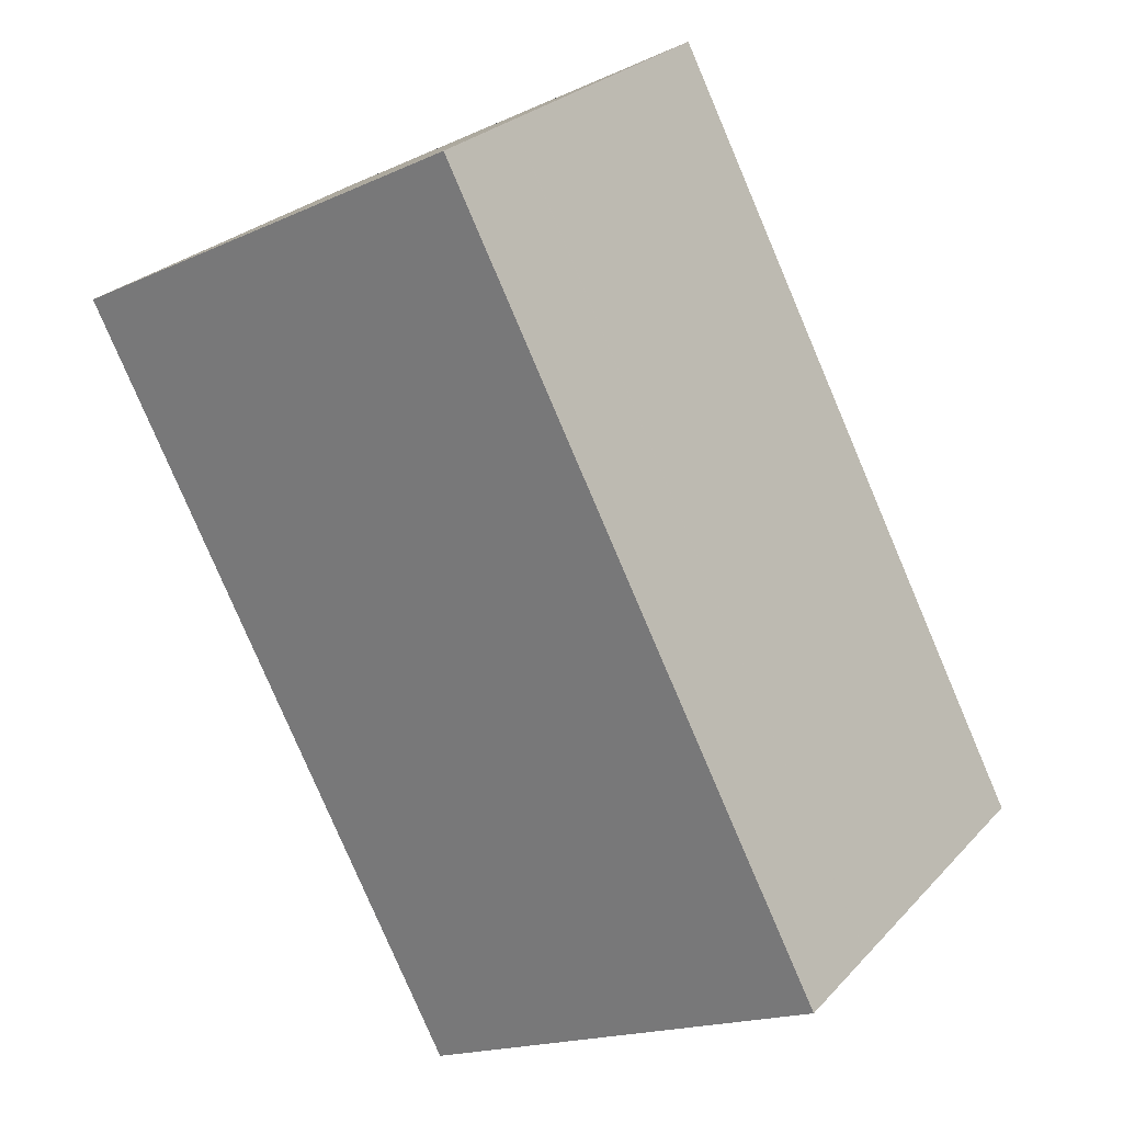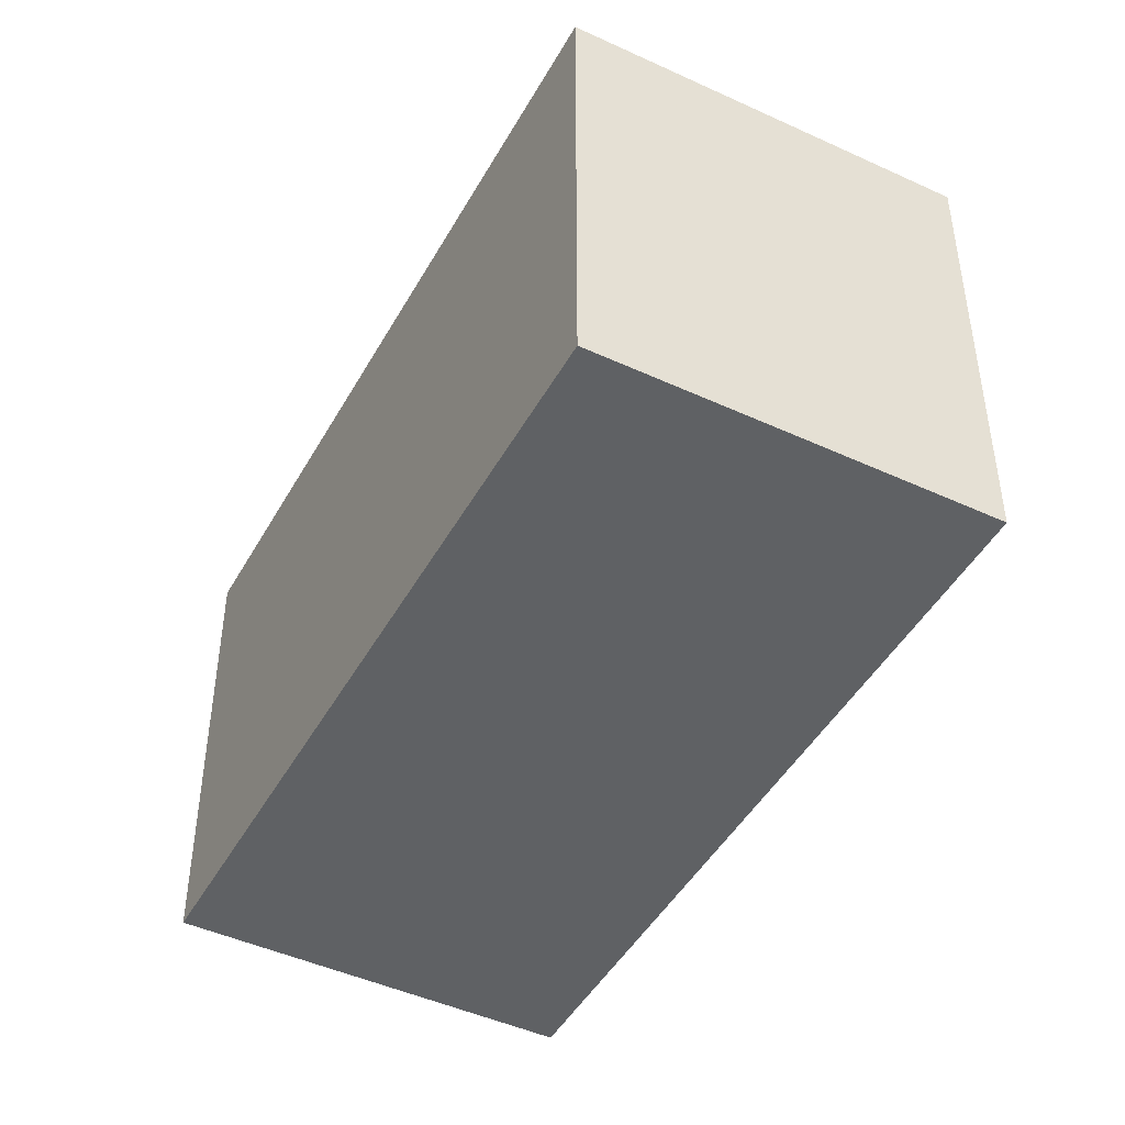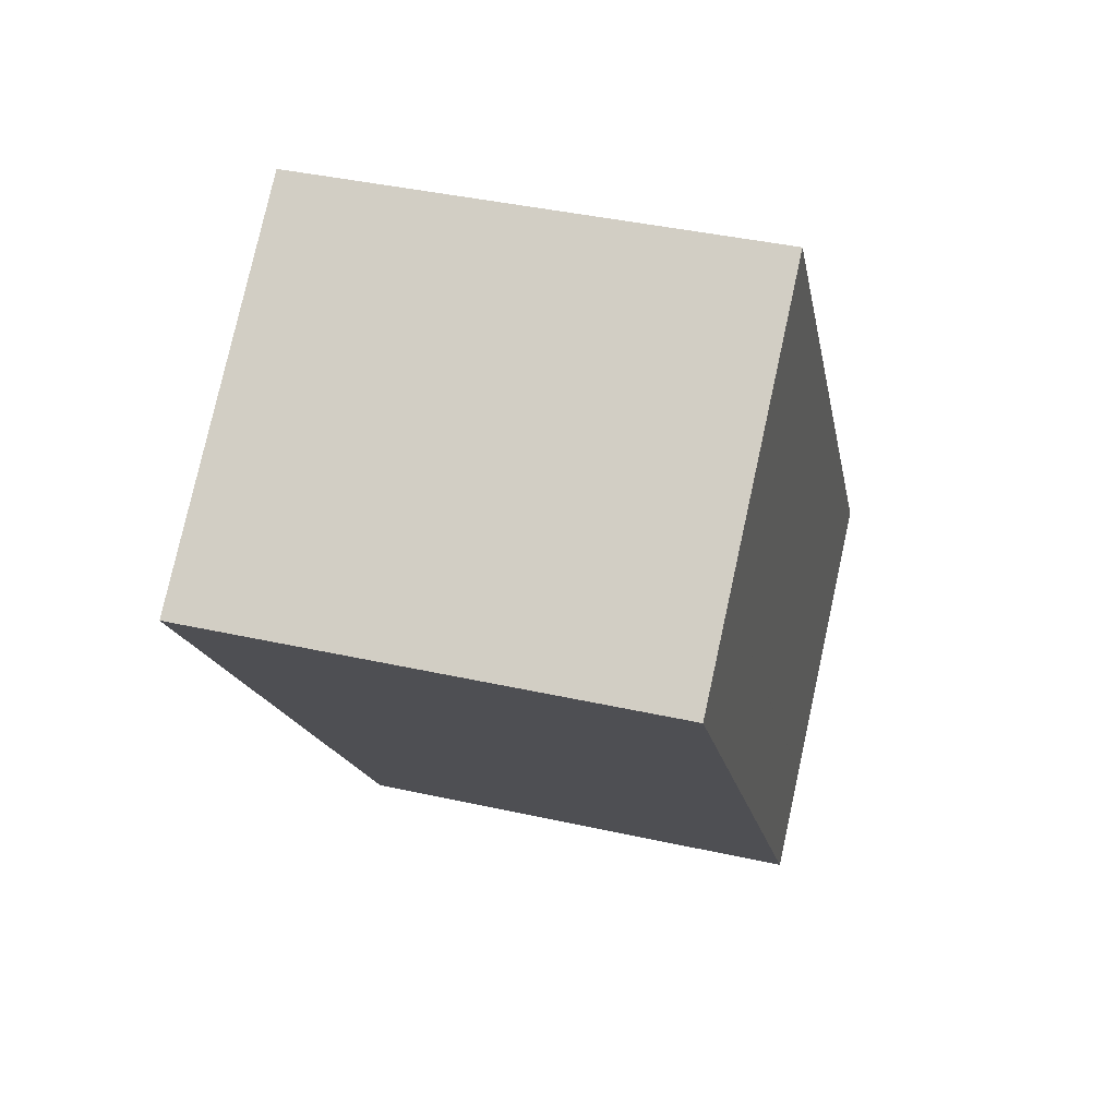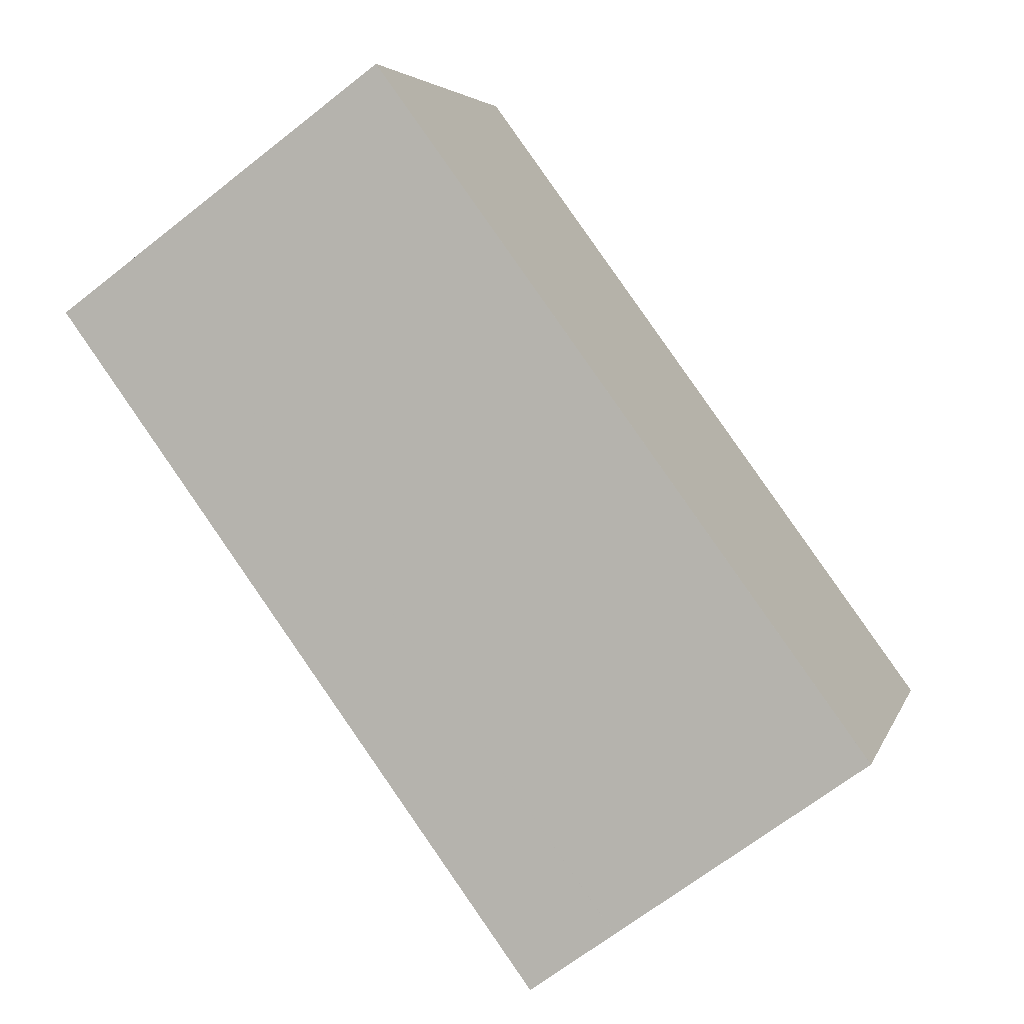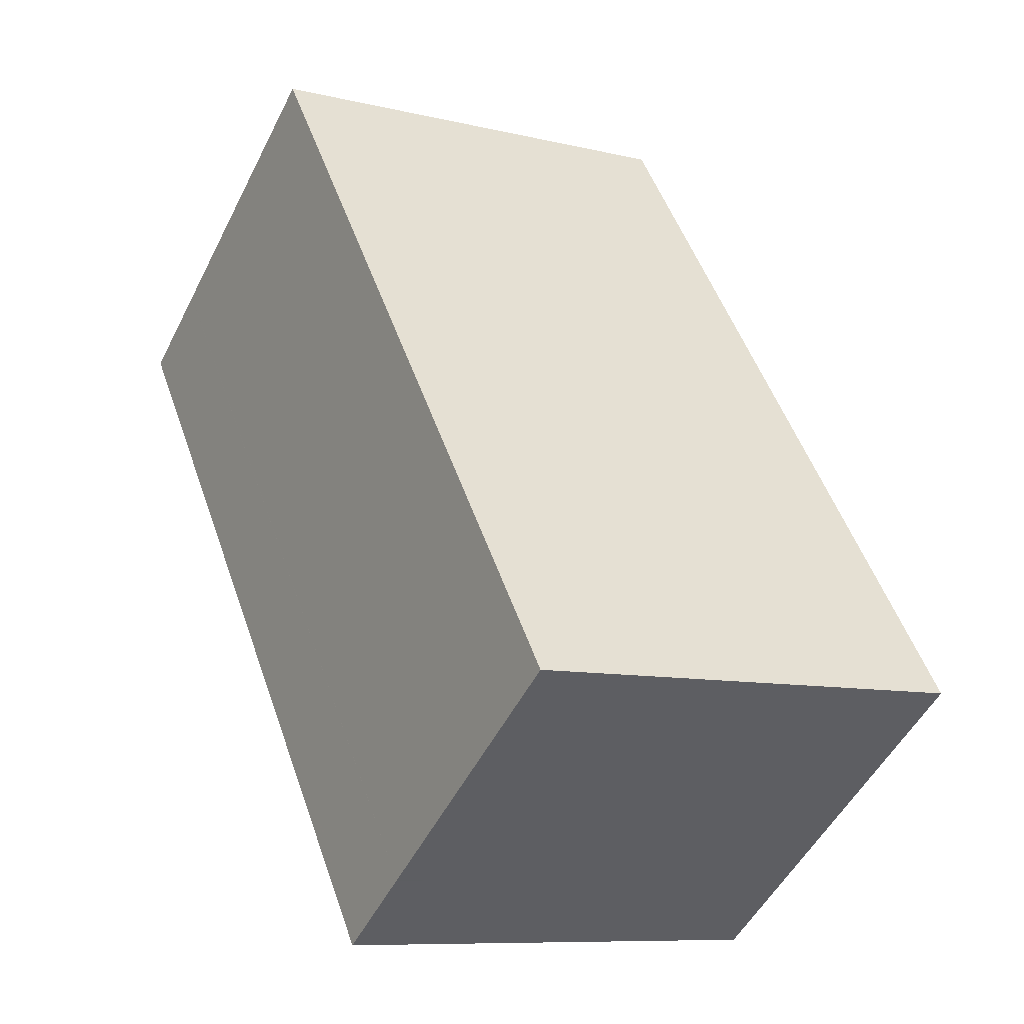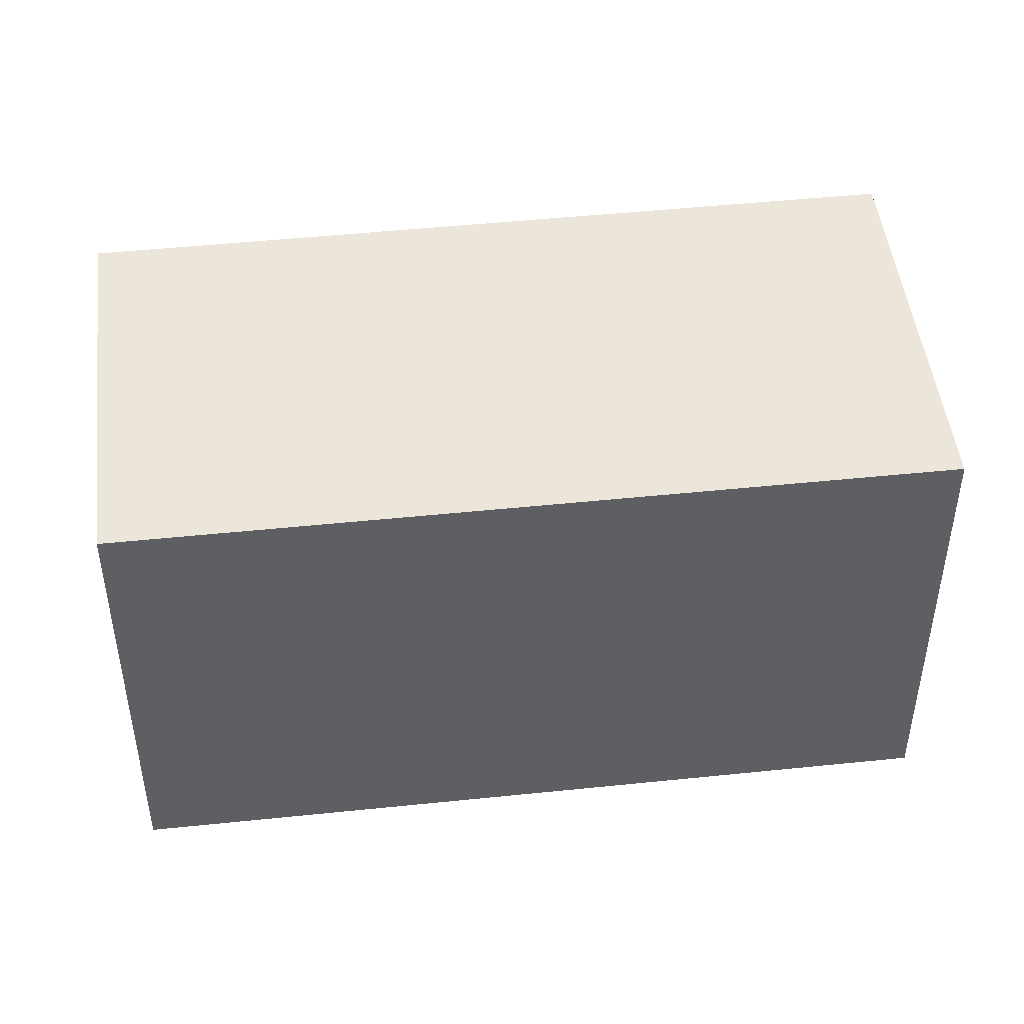
<metadata>
{"format":"obj","ext":"obj","renderer":"f3d","projection":"perspective","resolution":1024,"background":"white","views":[{"elev":-17.8,"azim":-48.3,"up":"+Y"},{"elev":-46.2,"azim":8.2,"up":"+Z"},{"elev":40.2,"azim":-74.6,"up":"+Y"},{"elev":4.6,"azim":14.2,"up":"+Y"},{"elev":-9.1,"azim":57.4,"up":"+Y"},{"elev":47.7,"azim":-60.6,"up":"+Z"}]}
</metadata>
<code>
v -1265 -1971 6.568
v -1261 -1968 6.564
v -1254 -1977 6.569
v -1259 -1980 6.572
v -1255 -1976 6.568
v -1259 -1979 6.571
v -1255 -1976 6.568
v -1254 -1977 6.569
v -1261 -1968 6.564
v -1254 -1977 6.568
v -1254 -1977 6.568
v -1259 -1980 6.572
v -1259 -1980 6.572
v -1259 -1980 6.572
v -1259 -1979 6.571
v -1257 -1980 6.571
v -1258 -1979 6.571
v -1258 -1978 6.57
v -1265 -1971 6.568
v -1264 -1970 6.567
v -1264 -1970 6.567
v -1261 -1968 6.564
v -1261 -1968 6.564
v -1265 -1971 6.568
v -1265 -1971 6.568
v -1260 -1968 6.565
v -1264 -1971 6.567
v -1260 -1968 6.565
v -1265 -1972 6.568
v -1265 -1972 6.568
v -1263 -1969 6.566
v -1263 -1970 6.566
v -1257 -1978 6.57
v -1257 -1978 6.57
v -1256 -1979 6.57
v -1263 -1969 6.566
v -1258 -1979 6.571
v -1257 -1980 6.571
v -1258 -1978 6.57
v -1264 -1970 6.567
v -1264 -1971 6.567
v -1264 -1970 6.567
v -1259 -1980 6.571
v -1258 -1980 6.572
v -1259 -1979 6.571
v -1265 -1971 6.568
v -1265 -1971 6.568
v -1265 -1971 6.568
v -1265 -1971 6.568
v -1265 -1971 6.568
v -1265 -1971 0
v -1265 -1971 0
v -1261 -1968 6.564
v -1261 -1968 6.564
v -1261 -1968 -8.882e-16
v -1261 -1968 -8.882e-16
v -1254 -1977 6.569
v -1254 -1977 6.569
v -1254 -1977 0
v -1254 -1977 0
v -1259 -1980 6.572
v -1259 -1980 6.572
v -1259 -1980 8.882e-16
v -1259 -1980 8.882e-16
v -1254 -1977 6.568
v -1255 -1976 6.568
v -1255 -1976 -8.882e-16
v -1254 -1977 -8.882e-16
v -1265 -1972 6.568
v -1259 -1979 6.571
v -1259 -1979 8.882e-16
v -1265 -1972 0
v -1256 -1979 6.57
v -1254 -1977 6.569
v -1254 -1977 0
v -1256 -1979 -8.882e-16
v -1261 -1968 6.564
v -1261 -1968 6.564
v -1261 -1968 8.882e-16
v -1261 -1968 -8.882e-16
v -1254 -1977 6.569
v -1254 -1977 6.568
v -1254 -1977 -8.882e-16
v -1254 -1977 0
v -1259 -1979 6.571
v -1259 -1980 6.572
v -1259 -1980 8.882e-16
v -1259 -1979 8.882e-16
v -1259 -1980 6.572
v -1259 -1980 6.572
v -1259 -1980 8.882e-16
v -1259 -1980 8.882e-16
v -1257 -1980 6.571
v -1257 -1980 6.571
v -1257 -1980 0
v -1257 -1980 0
v -1265 -1971 6.568
v -1265 -1971 6.568
v -1265 -1971 0
v -1265 -1971 0
v -1263 -1969 6.566
v -1264 -1970 6.567
v -1264 -1970 0
v -1263 -1969 0
v -1260 -1968 6.565
v -1261 -1968 6.564
v -1261 -1968 -8.882e-16
v -1260 -1968 8.882e-16
v -1265 -1971 6.568
v -1265 -1971 6.568
v -1265 -1971 0
v -1265 -1971 0
v -1255 -1976 6.568
v -1260 -1968 6.565
v -1260 -1968 8.882e-16
v -1255 -1976 -8.882e-16
v -1265 -1971 6.568
v -1265 -1972 6.568
v -1265 -1972 0
v -1265 -1971 0
v -1257 -1980 6.571
v -1256 -1979 6.57
v -1256 -1979 -8.882e-16
v -1257 -1980 0
v -1261 -1968 6.564
v -1263 -1969 6.566
v -1263 -1969 0
v -1261 -1968 8.882e-16
v -1258 -1980 6.572
v -1257 -1980 6.571
v -1257 -1980 0
v -1258 -1980 0
v -1264 -1970 6.567
v -1264 -1970 6.567
v -1264 -1970 0
v -1264 -1970 0
v -1259 -1980 6.572
v -1258 -1980 6.572
v -1258 -1980 0
v -1259 -1980 8.882e-16
v -1264 -1970 6.567
v -1265 -1971 6.568
v -1265 -1971 0
v -1264 -1970 0
v -1265 -1971 0
v -1261 -1968 0
v -1254 -1977 0
v -1259 -1980 0
f 32 27 21 31
f 34 17 18 33
f 11 7 5 10
f 26 22 23 28
f 10 3 8 11
f 35 16 17 34
f 13 4 12 14
f 14 12 6 15
f 44 13 14 43
f 43 14 15 45
f 30 24 25 29
f 47 29 25 46
f 31 21 20 36
f 22 9 2 23
f 24 1 19 25
f 46 25 19 48
f 33 18 27 32
f 28 5 7 26
f 29 15 6 30
f 45 15 29 47
f 31 22 26 32
f 33 7 11 34
f 34 11 8 35
f 36 9 22 31
f 32 26 7 33
f 37 17 16 38
f 39 18 17 37
f 40 21 27 41
f 42 20 21 40
f 41 27 18 39
f 43 37 38 44
f 45 39 37 43
f 46 40 41 47
f 48 42 40 46
f 47 41 39 45
f 50 51 52 49
f 54 55 56 53
f 58 59 60 57
f 62 63 64 61
f 66 67 68 65
f 70 71 72 69
f 74 75 76 73
f 78 79 80 77
f 82 83 84 81
f 86 87 88 85
f 90 91 92 89
f 94 95 96 93
f 98 99 100 97
f 102 103 104 101
f 106 107 108 105
f 110 111 112 109
f 114 115 116 113
f 118 119 120 117
f 122 123 124 121
f 126 127 128 125
f 130 131 132 129
f 134 135 136 133
f 138 139 140 137
f 142 143 144 141
f 146 147 148 145

</code>
